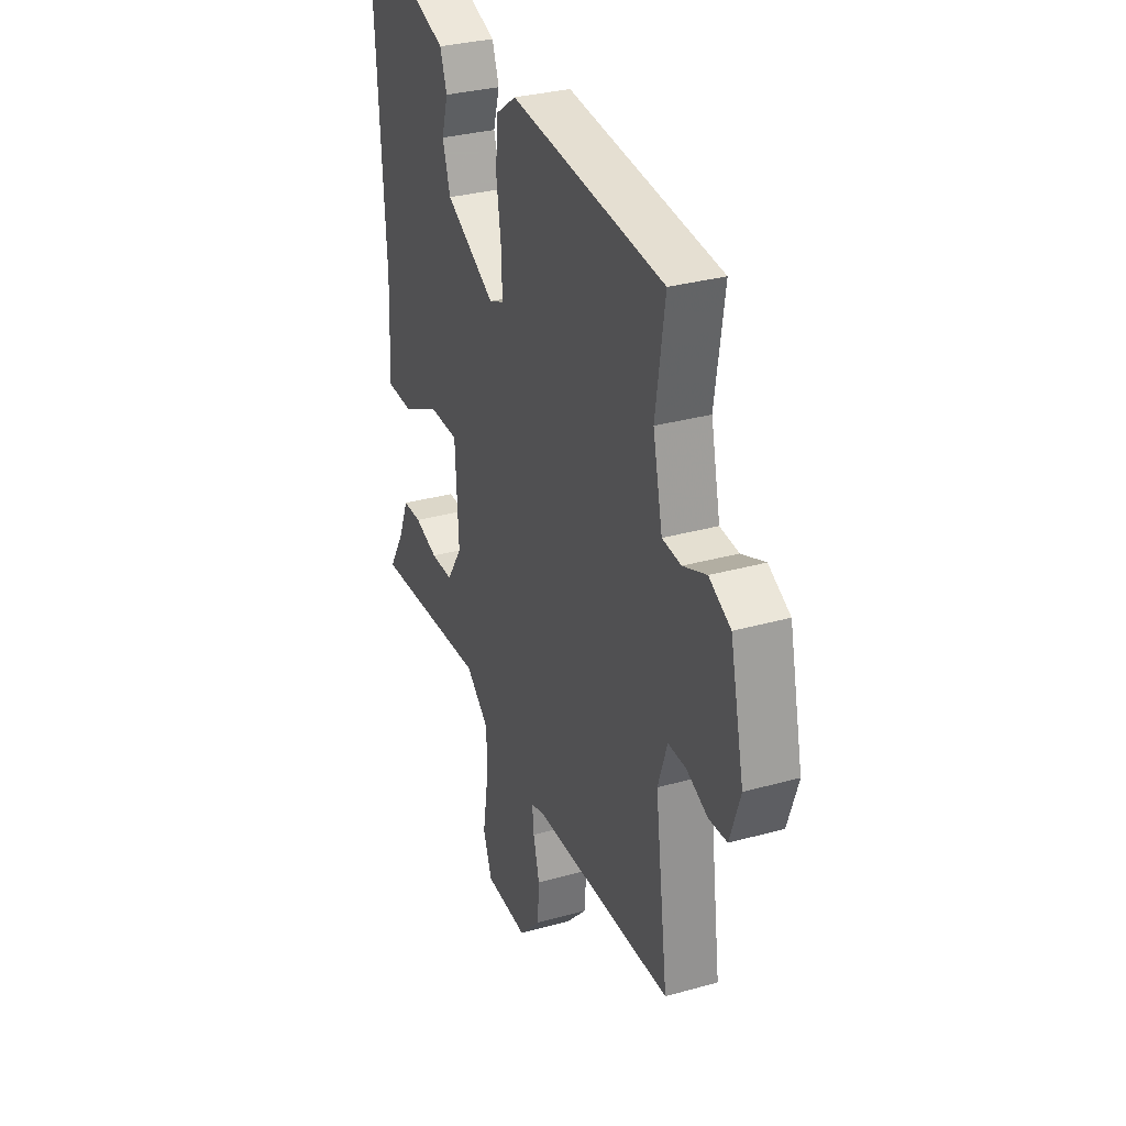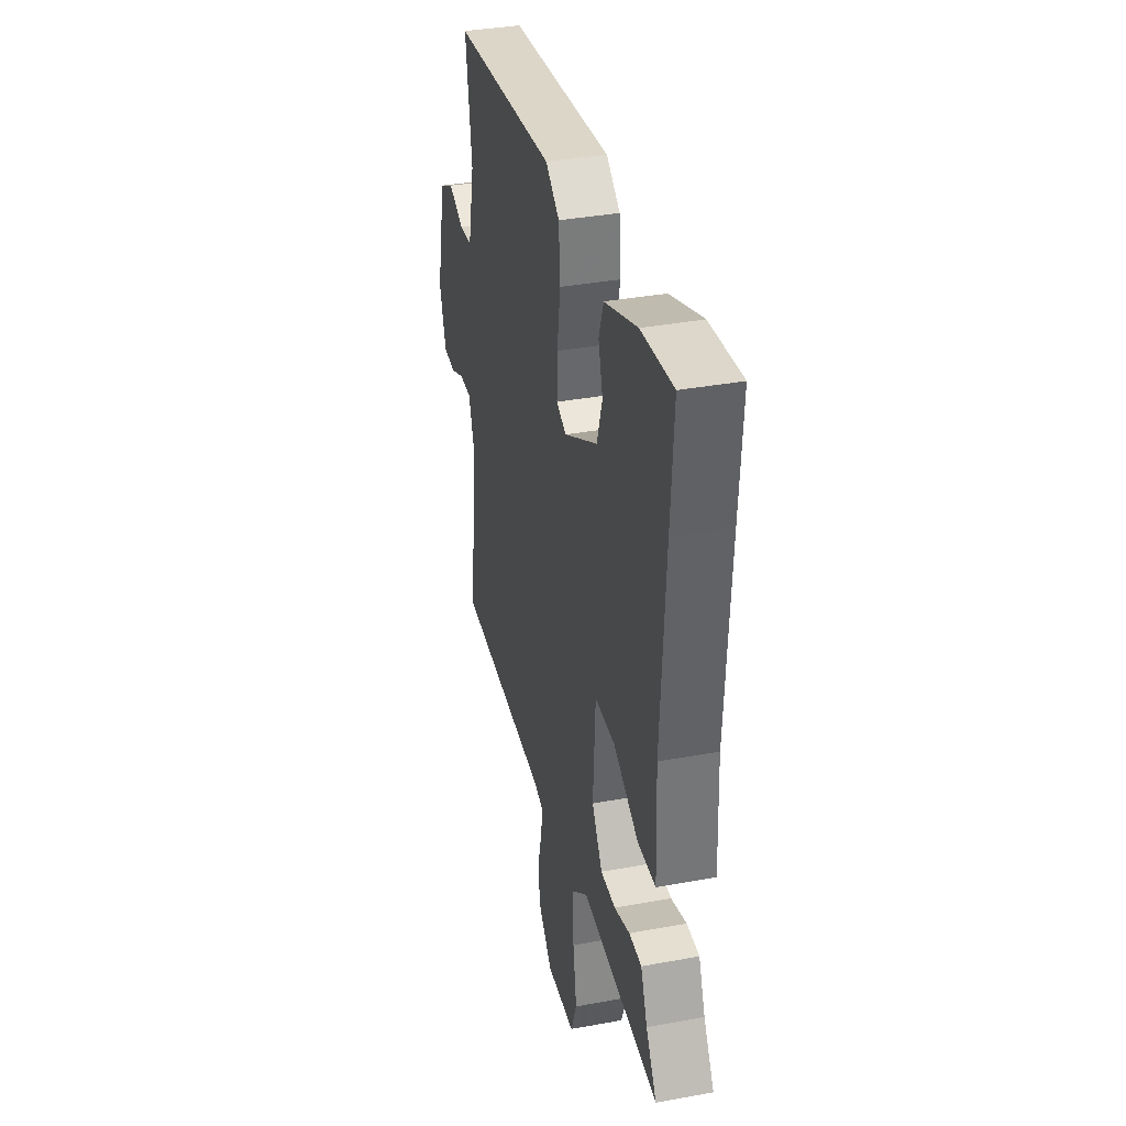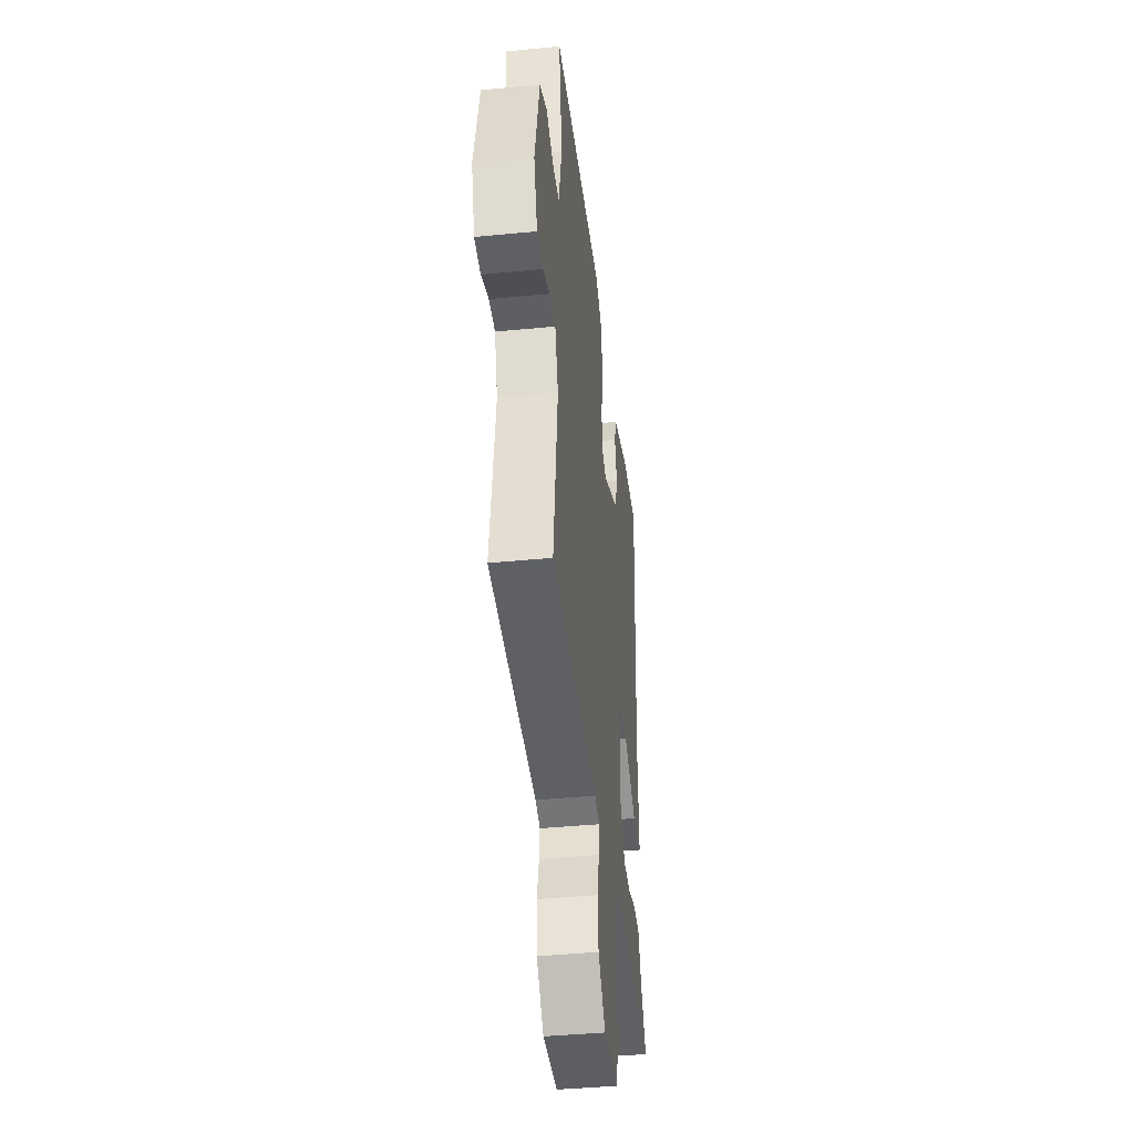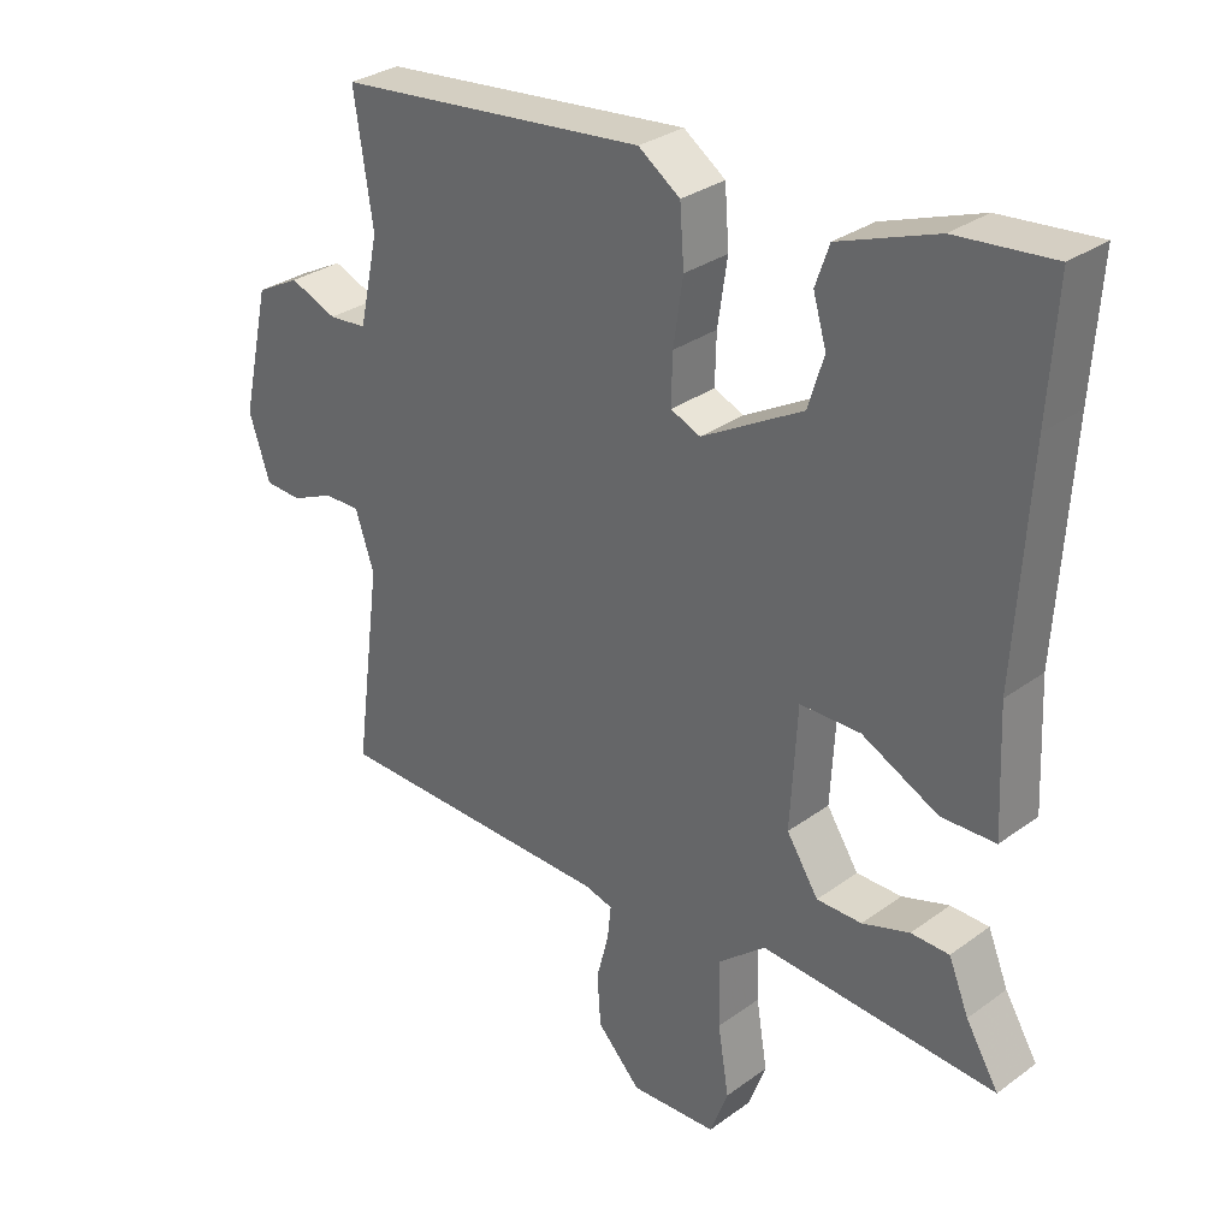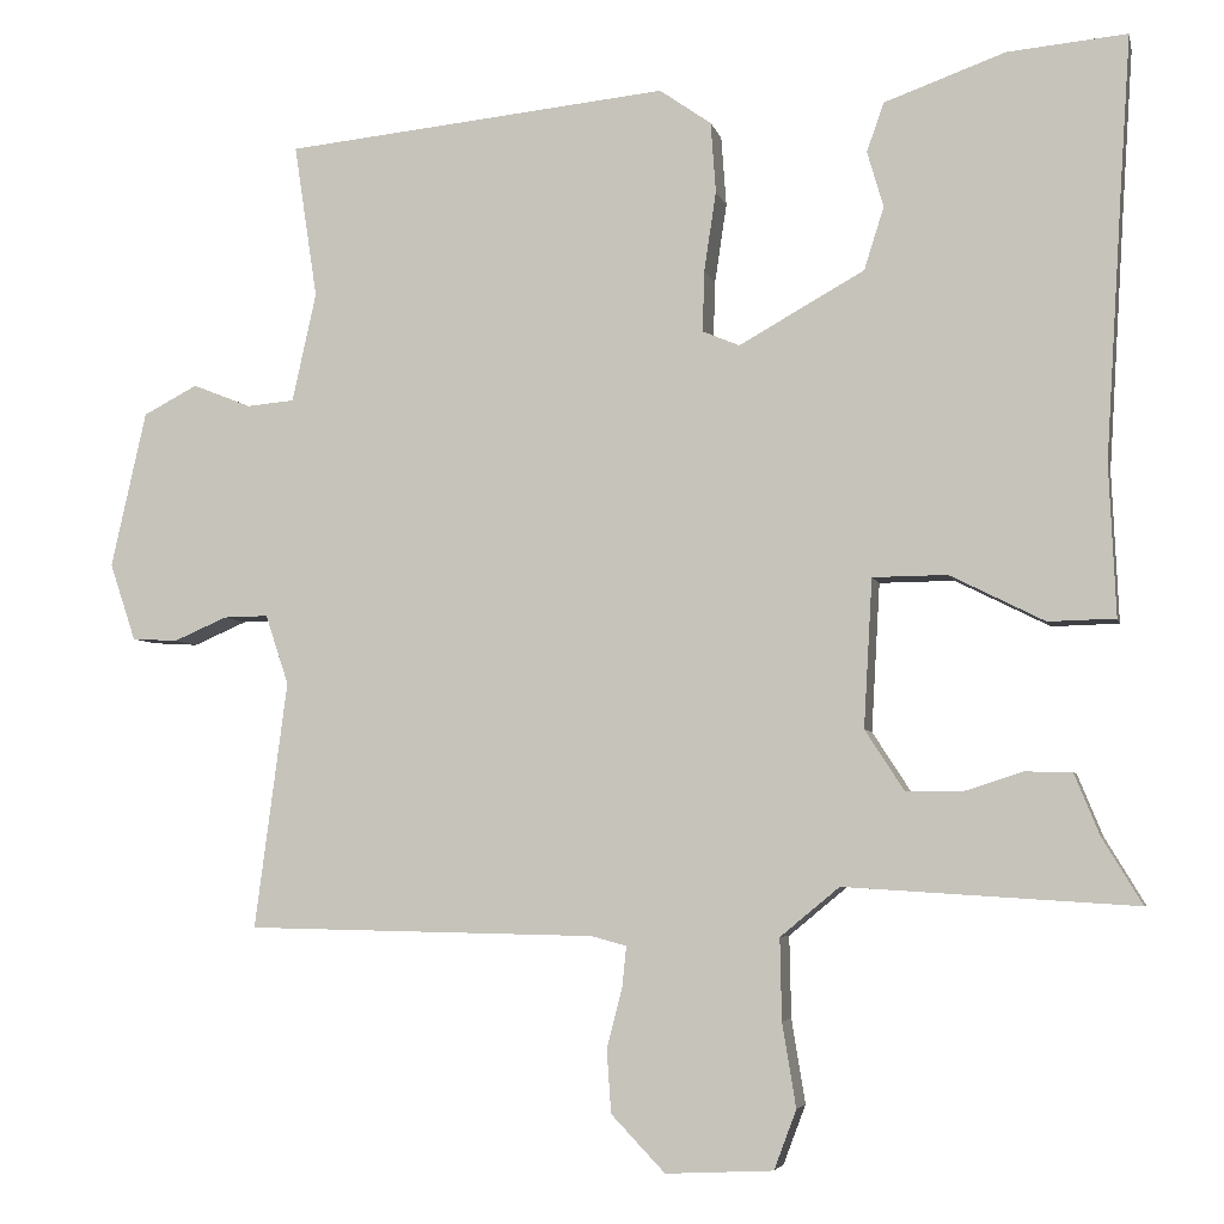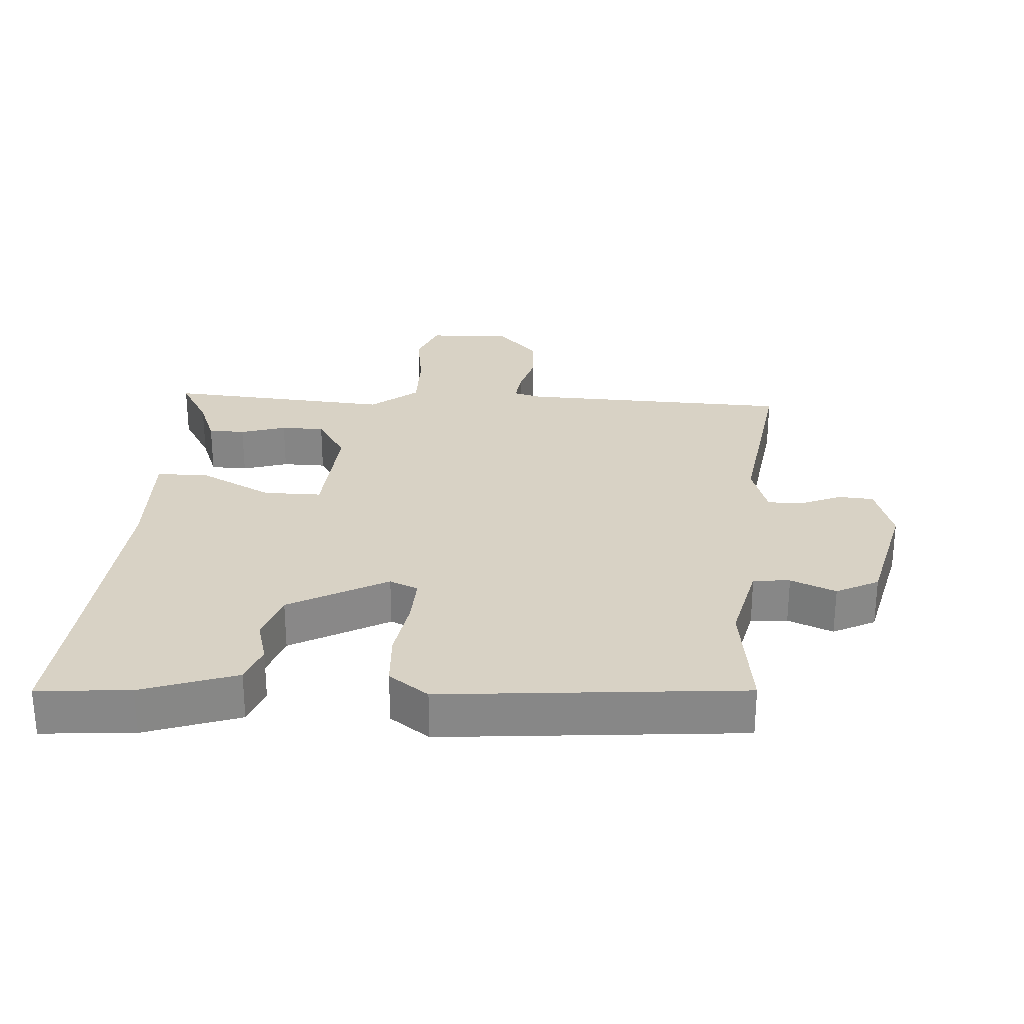
<metadata>
{"format":"obj","ext":"obj","renderer":"f3d","projection":"perspective","resolution":1024,"background":"white","views":[{"elev":31.4,"azim":68.3,"up":"+Z"},{"elev":36.3,"azim":-103.5,"up":"+Z"},{"elev":-41.9,"azim":96.7,"up":"+Z"},{"elev":30.7,"azim":-136.2,"up":"+Z"},{"elev":-4.9,"azim":-167.7,"up":"+Z"},{"elev":27.7,"azim":4.6,"up":"+Y"}]}
</metadata>
<code>
v 0.491 0.07 0.426
v 0.464 0.07 0.247
v 0.492 0.07 0.12
v 0.547 0.07 0.115
v 0.615 0.07 0.142
v 0.678 0.07 0.109
v 0.719 0.07 -0.073
v 0.689 0.07 -0.163
v 0.636 0.07 -0.166
v 0.574 0.07 -0.139
v 0.522 0.07 -0.138
v 0.495 0.07 -0.219
v 0.533 0.07 -0.507
v 0.125 0.07 -0.515
v 0.084 0.07 -0.526
v 0.089 0.07 -0.574
v 0.107 0.07 -0.643
v 0.102 0.07 -0.717
v 0.039 0.07 -0.783
v -0.086 0.07 -0.777
v -0.112 0.07 -0.708
v -0.096 0.07 -0.61
v -0.094 0.07 -0.515
v -0.163 0.07 -0.458
v -0.502 0.07 -0.479
v -0.455 0.07 -0.401
v -0.426 0.07 -0.33
v -0.371 0.07 -0.329
v -0.303 0.07 -0.351
v -0.238 0.07 -0.351
v -0.192 0.07 -0.28
v -0.202 0.07 -0.107
v -0.289 0.07 -0.106
v -0.399 0.07 -0.161
v -0.477 0.07 -0.159
v -0.469 0.07 0.017
v -0.488 0.07 0.326
v -0.5 0.07 0.507
v -0.361 0.07 0.494
v -0.22 0.07 0.443
v -0.2 0.07 0.386
v -0.219 0.07 0.321
v -0.196 0.07 0.248
v -0.05 0.07 0.166
v -0.007 0.07 0.184
v -0.009 0.07 0.255
v -0.023 0.07 0.348
v -0.017 0.07 0.43
v 0.043 0.07 0.472
v 0.491 0 0.426
v 0.464 0 0.247
v 0.492 0 0.12
v 0.547 0 0.115
v 0.615 0 0.142
v 0.678 0 0.109
v 0.719 0 -0.073
v 0.689 0 -0.163
v 0.636 0 -0.166
v 0.574 0 -0.139
v 0.522 0 -0.138
v 0.495 0 -0.219
v 0.533 0 -0.507
v 0.125 0 -0.515
v 0.084 0 -0.526
v 0.089 0 -0.574
v 0.107 0 -0.643
v 0.102 0 -0.717
v 0.039 0 -0.783
v -0.086 0 -0.777
v -0.112 0 -0.708
v -0.096 0 -0.61
v -0.094 0 -0.515
v -0.163 0 -0.458
v -0.502 0 -0.479
v -0.455 0 -0.401
v -0.426 0 -0.33
v -0.371 0 -0.329
v -0.303 0 -0.351
v -0.238 0 -0.351
v -0.192 0 -0.28
v -0.202 0 -0.107
v -0.289 0 -0.106
v -0.399 0 -0.161
v -0.477 0 -0.159
v -0.469 0 0.017
v -0.488 0 0.326
v -0.5 0 0.507
v -0.361 0 0.494
v -0.22 0 0.443
v -0.2 0 0.386
v -0.219 0 0.321
v -0.196 0 0.248
v -0.05 0 0.166
v -0.007 0 0.184
v -0.009 0 0.255
v -0.023 0 0.348
v -0.017 0 0.43
v 0.043 0 0.472
f 46 47 48 49
f 45 46 49 1
f 39 40 41 42
f 37 38 39 42
f 36 37 42 43
f 33 34 35 36
f 32 33 36 43
f 31 32 43 44
f 26 27 28 29
f 24 25 26 29
f 24 29 30
f 23 24 30 31
f 19 20 21 22
f 19 22 23
f 16 17 18 19
f 15 16 19 23
f 14 15 23 31
f 12 13 14 31
f 7 8 9 10
f 7 10 11
f 4 5 6 7
f 3 4 7 11
f 2 3 11 12
f 45 1 2
f 31 44 45
f 2 12 31 45
f 98 97 96 95
f 50 98 95 94
f 91 90 89 88
f 91 88 87 86
f 92 91 86 85
f 85 84 83 82
f 92 85 82 81
f 93 92 81 80
f 78 77 76 75
f 78 75 74 73
f 79 78 73
f 80 79 73 72
f 71 70 69 68
f 72 71 68
f 68 67 66 65
f 72 68 65 64
f 80 72 64 63
f 80 63 62 61
f 59 58 57 56
f 60 59 56
f 56 55 54 53
f 60 56 53 52
f 61 60 52 51
f 51 50 94
f 94 93 80
f 94 80 61 51
f 1 50 51 2
f 2 51 52 3
f 3 52 53 4
f 4 53 54 5
f 5 54 55 6
f 6 55 56 7
f 7 56 57 8
f 8 57 58 9
f 9 58 59 10
f 10 59 60 11
f 11 60 61 12
f 12 61 62 13
f 13 62 63 14
f 14 63 64 15
f 15 64 65 16
f 16 65 66 17
f 17 66 67 18
f 18 67 68 19
f 19 68 69 20
f 20 69 70 21
f 21 70 71 22
f 22 71 72 23
f 23 72 73 24
f 24 73 74 25
f 25 74 75 26
f 26 75 76 27
f 27 76 77 28
f 28 77 78 29
f 29 78 79 30
f 30 79 80 31
f 31 80 81 32
f 32 81 82 33
f 33 82 83 34
f 34 83 84 35
f 35 84 85 36
f 36 85 86 37
f 37 86 87 38
f 38 87 88 39
f 39 88 89 40
f 40 89 90 41
f 41 90 91 42
f 42 91 92 43
f 43 92 93 44
f 44 93 94 45
f 45 94 95 46
f 46 95 96 47
f 47 96 97 48
f 48 97 98 49
f 49 98 50 1

</code>
